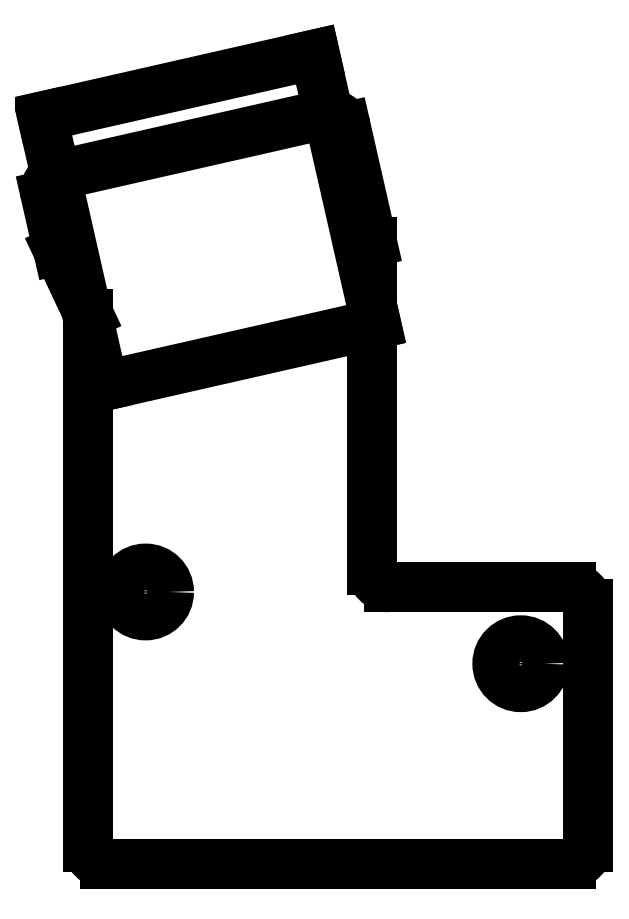
<metadata>
{"format":"dxf","ext":"dxf","renderer":"ezdxf+matplotlib","layout":"modelspace","background":"white","min_lineweight":24,"dpi":150}
</metadata>
<code>
0
SECTION
2
ENTITIES
0
LINE
8
Sketch
10
22.7
20
0
30
0
11
0.8
21
0
31
0
0
ARC
8
Sketch
10
0.8
20
0.8
30
0
40
0.8
50
180
51
-90
0
LINE
8
Sketch
10
0
20
0.8
30
0
11
0
21
25.85
31
0
0
LINE
8
Sketch
10
-1.413
20
28.85
30
0
11
0
21
25.85
31
0
0
LINE
8
Sketch
10
-1.413
20
28.85
30
0
11
-2
21
31.44
31
0
0
ARC
8
Sketch
10
-1.22
20
31.61
30
0
40
0.8
50
102.8
51
-167.2
0
LINE
8
Sketch
10
-1.397
20
32.4
30
0
11
11.16
21
35.25
31
0
0
ARC
8
Sketch
10
11.34
20
34.47
30
0
40
0.8
50
12.81
51
102.8
0
LINE
8
Sketch
10
12.12
20
34.65
30
0
11
13.35
21
29.24
31
0
0
LINE
8
Sketch
10
13.35
20
29.24
30
0
11
13.35
21
13.8
31
0
0
ARC
8
Sketch
10
14.15
20
13.8
30
0
40
0.8
50
180
51
-90
0
LINE
8
Sketch
10
14.15
20
13
30
0
11
22.7
21
13
31
0
0
ARC
8
Sketch
10
22.7
20
12.2
30
0
40
0.8
50
0
51
90
0
LINE
8
Sketch
10
23.5
20
12.2
30
0
11
23.5
21
0.8
31
0
0
ARC
8
Sketch
10
22.7
20
0.8
30
0
40
0.8
50
-90
51
-1.59e-14
0
CIRCLE
8
Sketch
10
2.7
20
12.78
40
1.1
0
CIRCLE
8
Sketch
10
20.35
20
9.4
40
1.1
0
LINE
8
Sketch
10
-2.161
20
35.14
30
0
11
10.66
21
38.06
31
0
0
LINE
8
Sketch
10
10.66
20
38.06
30
0
11
13.54
21
25.38
31
0
0
LINE
8
Sketch
10
13.54
20
25.38
30
0
11
0.7209
21
22.47
31
0
0
LINE
8
Sketch
10
0.7209
20
22.47
30
0
11
-2.161
21
35.14
31
0
0
ENDSEC
0
EOF

</code>
